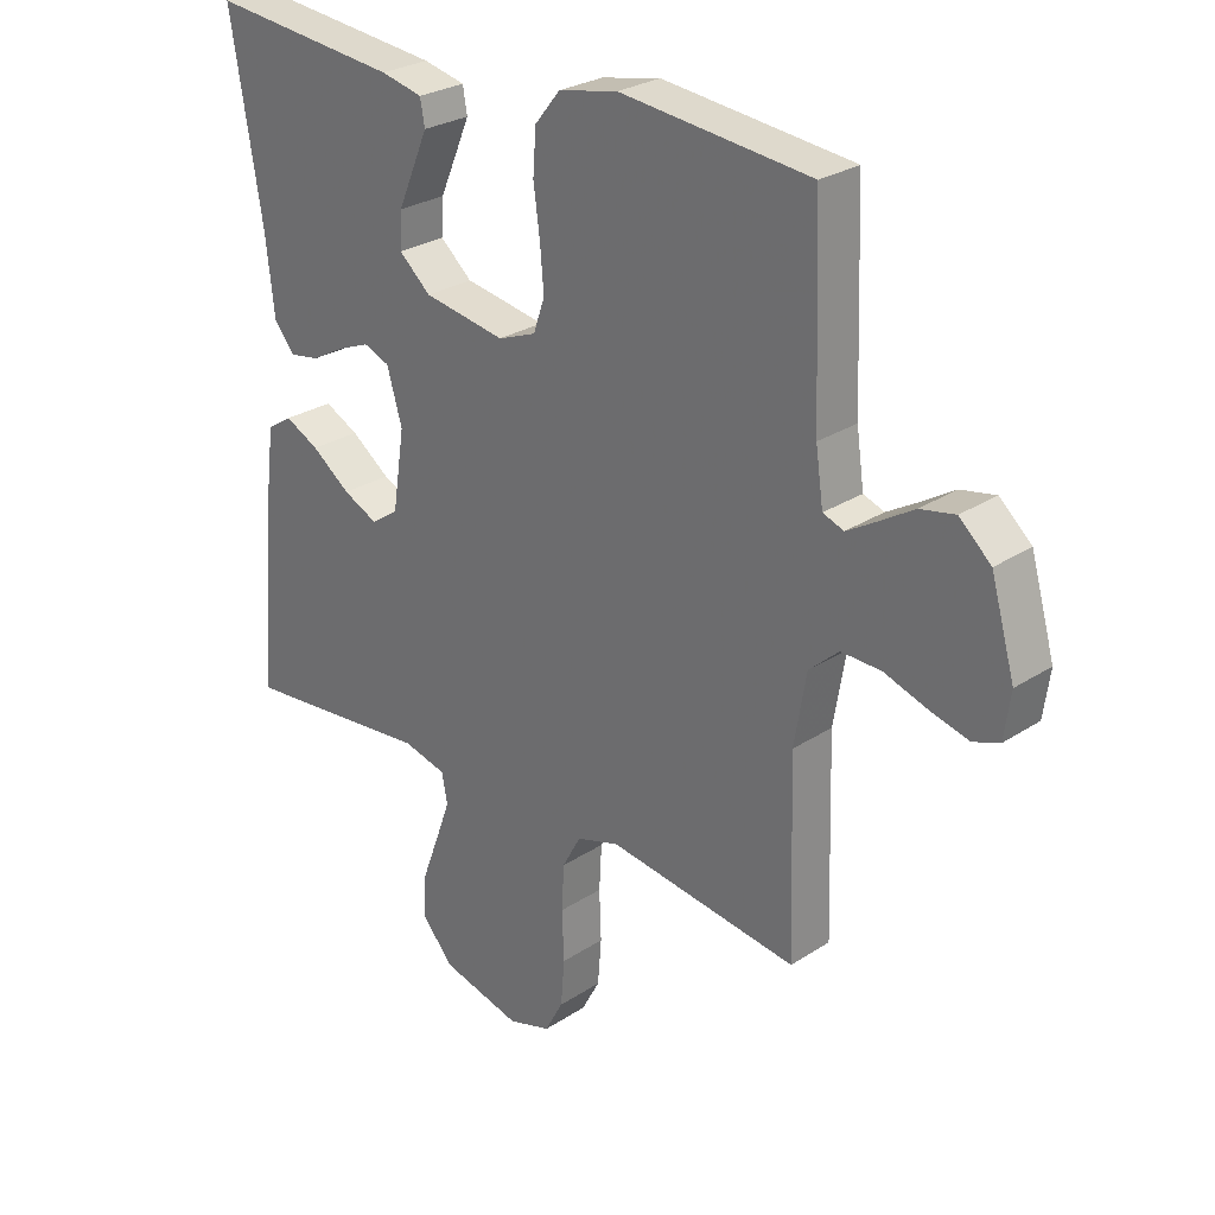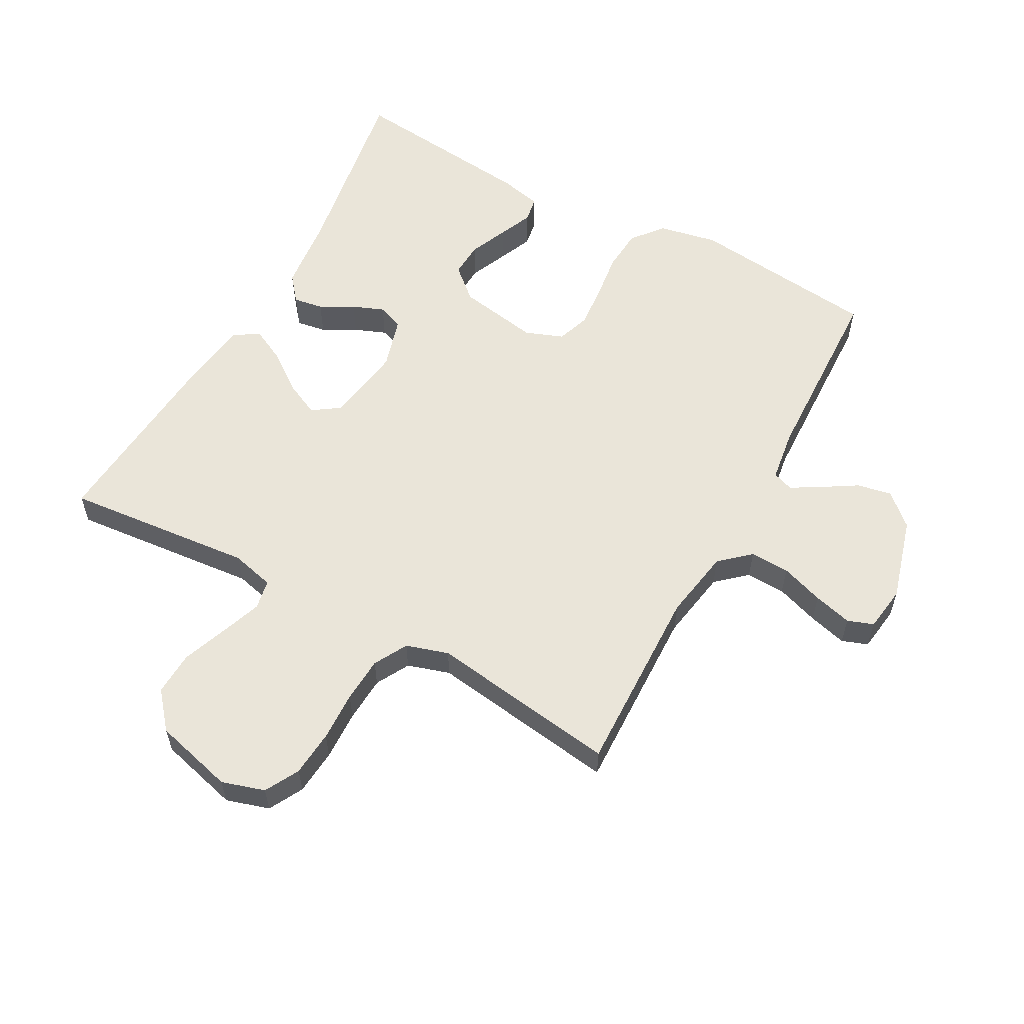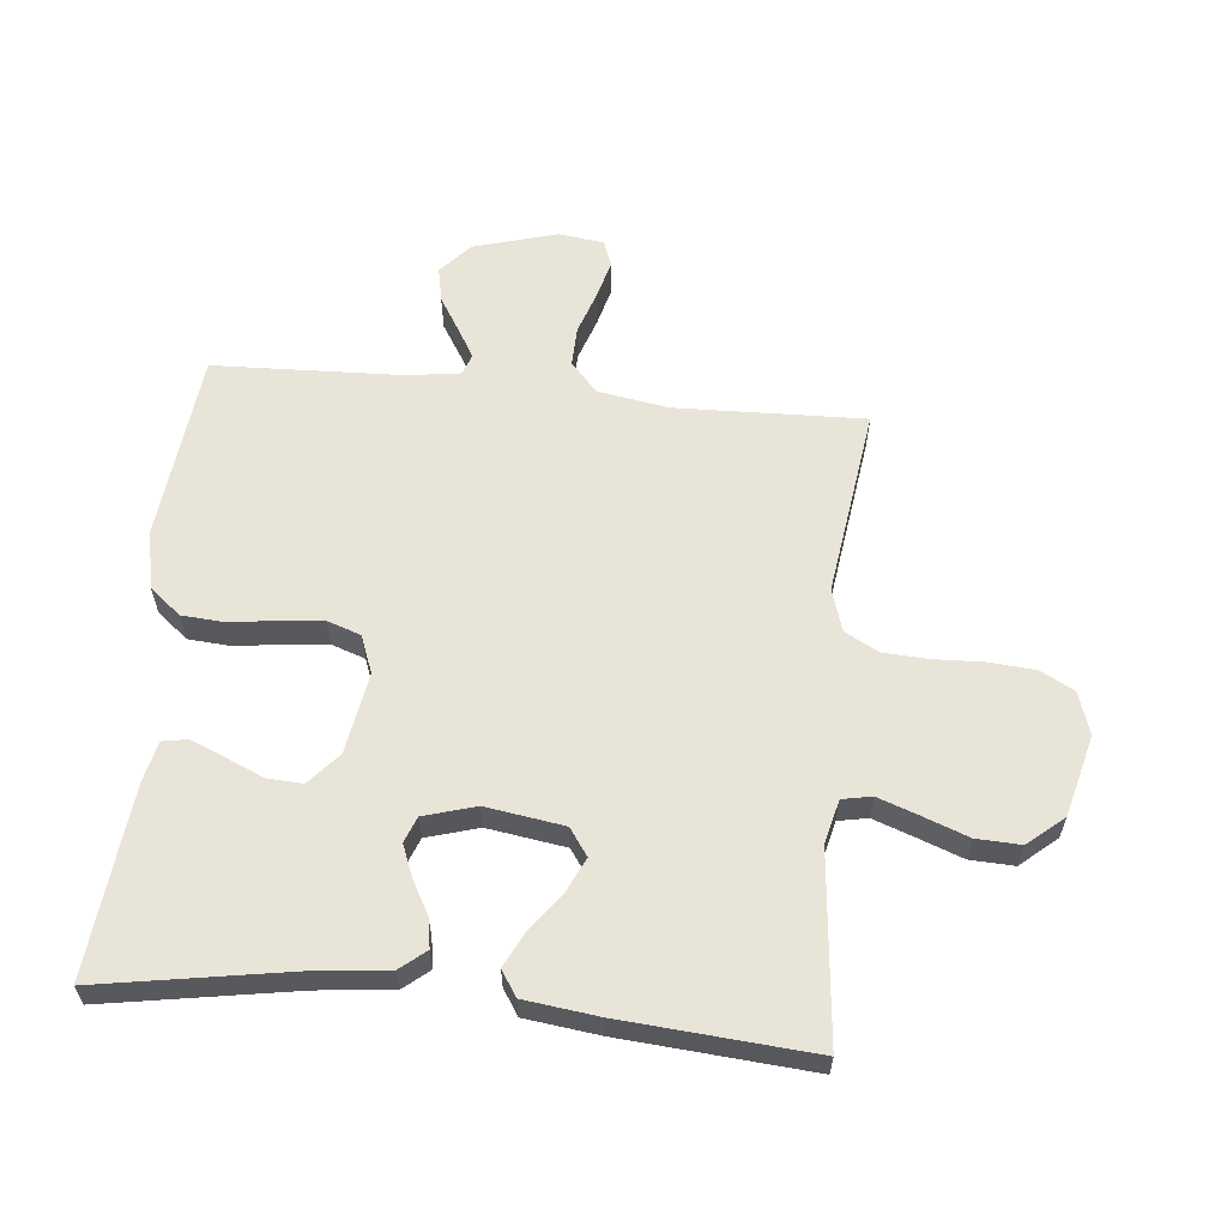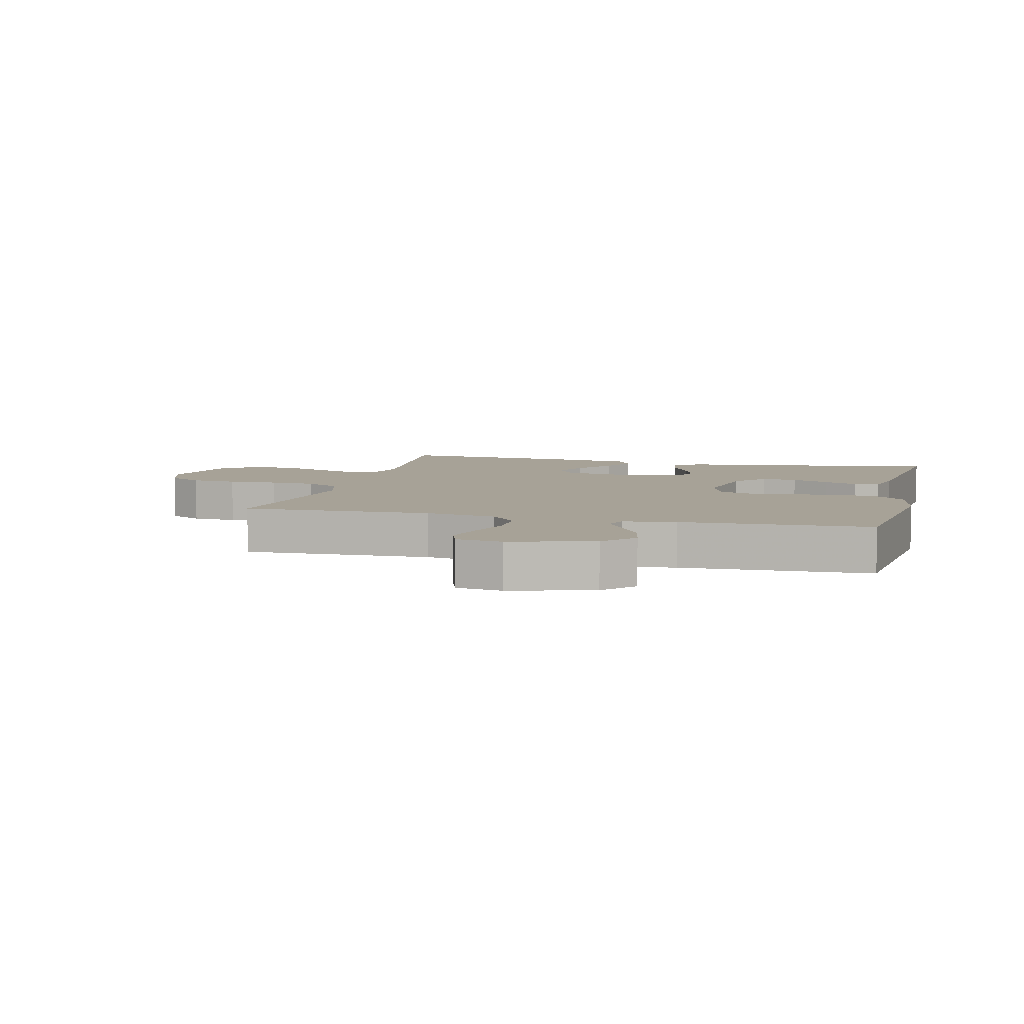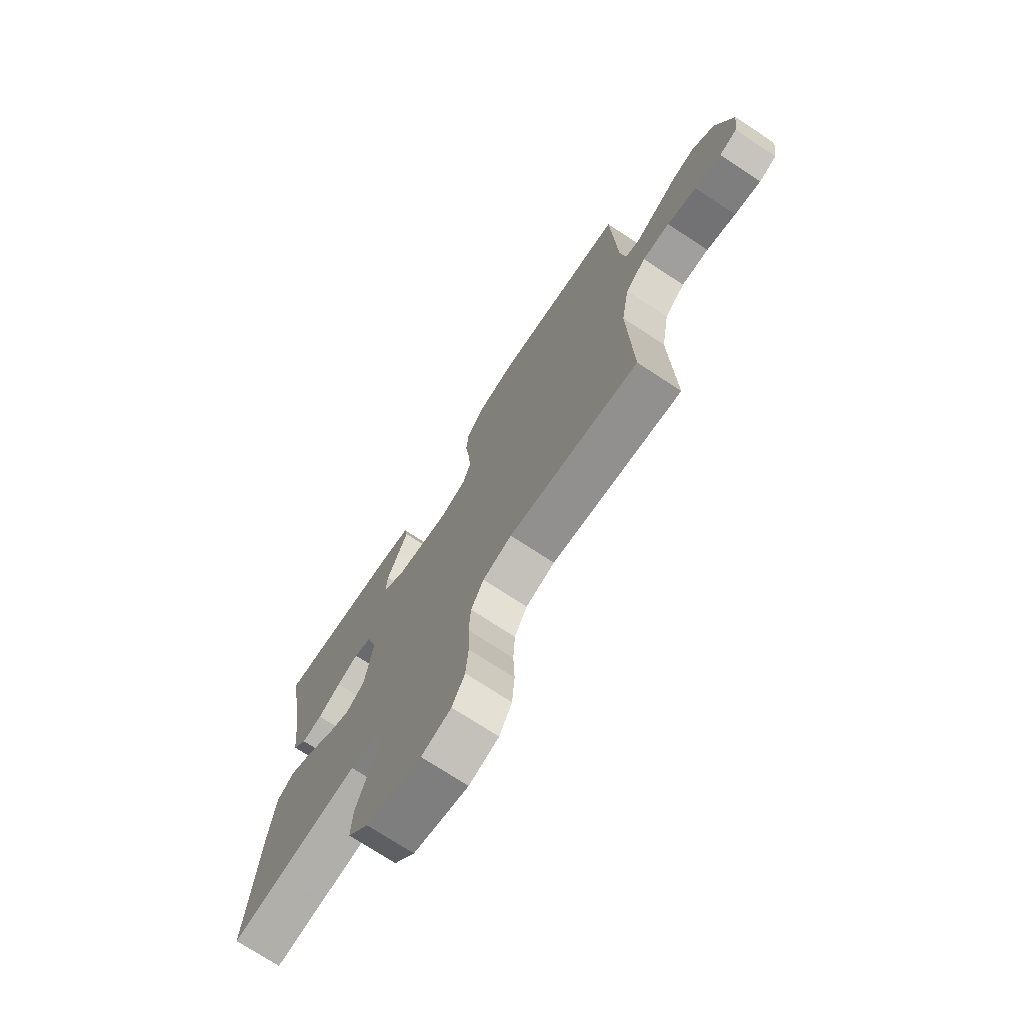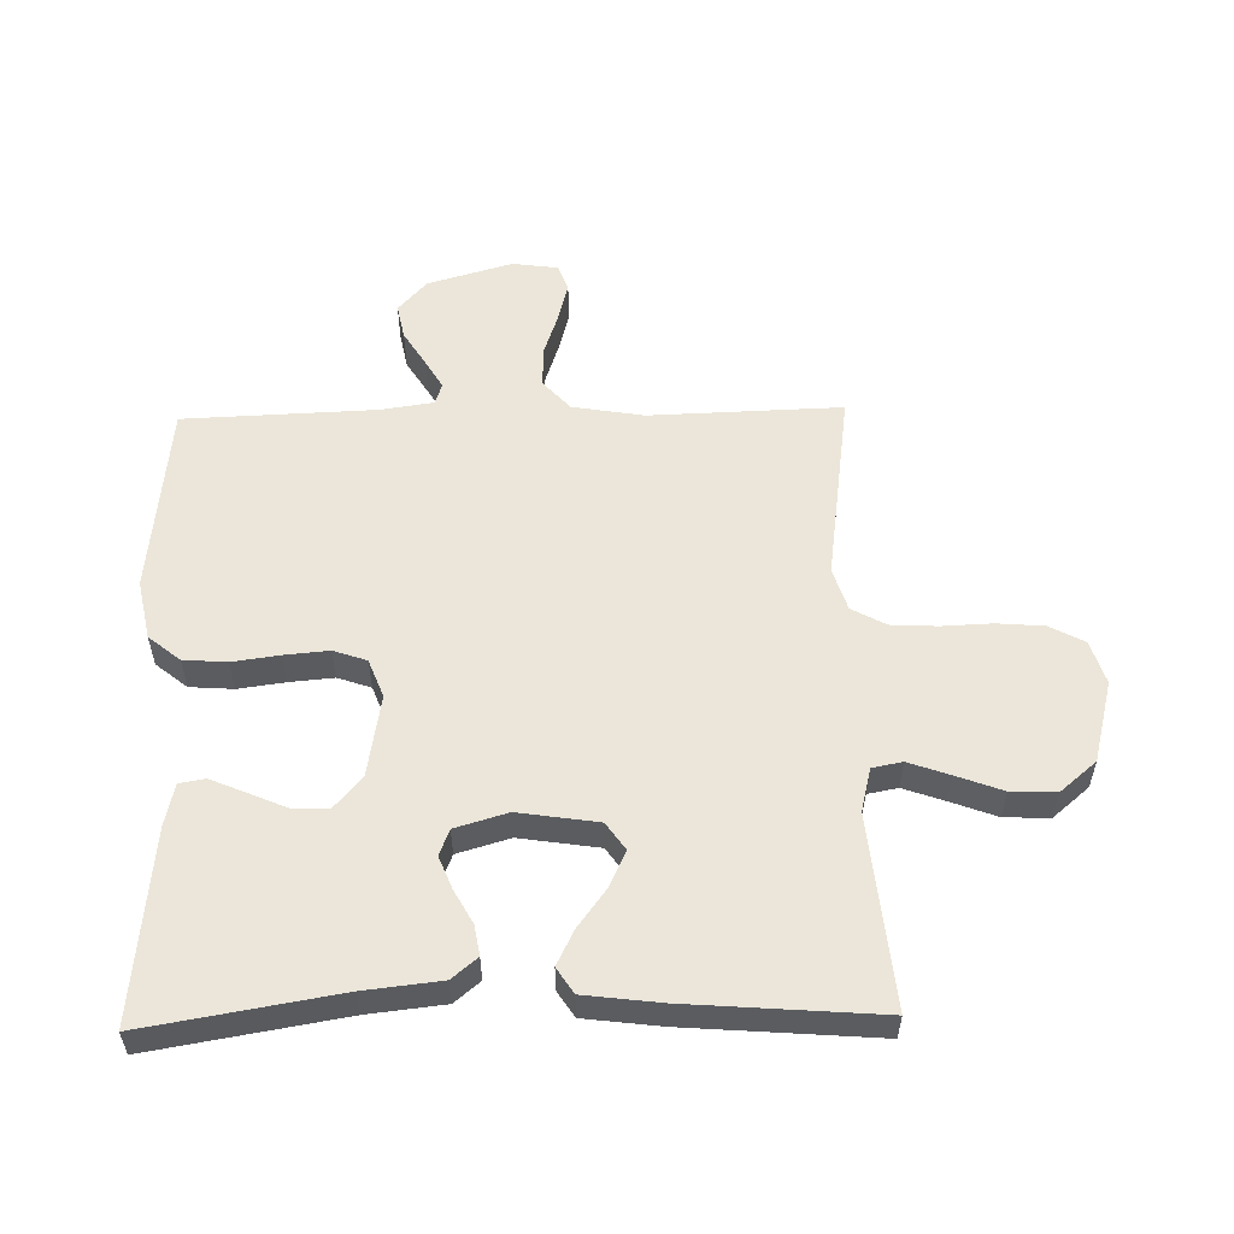
<metadata>
{"format":"obj","ext":"obj","renderer":"f3d","projection":"perspective","resolution":1024,"background":"white","views":[{"elev":27.1,"azim":-135.2,"up":"+Z"},{"elev":58.1,"azim":-151.2,"up":"+Y"},{"elev":60.3,"azim":95.6,"up":"+Y"},{"elev":6.6,"azim":-75.9,"up":"+Y"},{"elev":-73.0,"azim":-123.4,"up":"+Z"},{"elev":55.6,"azim":88.7,"up":"+Y"}]}
</metadata>
<code>
v 0.5 0.07 -0.5
v 0.2 0.07 -0.471
v 0.131 0.07 -0.488
v 0.122 0.07 -0.535
v 0.145 0.07 -0.599
v 0.172 0.07 -0.671
v 0.175 0.07 -0.741
v 0.127 0.07 -0.798
v 0 0.07 -0.831
v -0.068 0.07 -0.81
v -0.097 0.07 -0.756
v -0.103 0.07 -0.683
v -0.1 0.07 -0.604
v -0.104 0.07 -0.532
v -0.133 0.07 -0.479
v -0.2 0.07 -0.458
v -0.5 0.07 -0.5
v -0.491 0.07 -0.2
v -0.51 0.07 -0.088
v -0.557 0.07 -0.046
v -0.62 0.07 -0.048
v -0.688 0.07 -0.071
v -0.749 0.07 -0.087
v -0.79 0.07 -0.072
v -0.8 0.07 0
v -0.762 0.07 0.132
v -0.712 0.07 0.177
v -0.657 0.07 0.166
v -0.602 0.07 0.132
v -0.556 0.07 0.105
v -0.523 0.07 0.117
v -0.511 0.07 0.2
v -0.5 0.07 0.5
v -0.2 0.07 0.532
v -0.107 0.07 0.513
v -0.067 0.07 0.464
v -0.062 0.07 0.396
v -0.072 0.07 0.322
v -0.078 0.07 0.253
v -0.06 0.07 0.201
v 0 0.07 0.178
v 0.129 0.07 0.2
v 0.179 0.07 0.244
v 0.176 0.07 0.3
v 0.15 0.07 0.36
v 0.127 0.07 0.414
v 0.134 0.07 0.454
v 0.2 0.07 0.469
v 0.5 0.07 0.5
v 0.45 0.07 0.2
v 0.437 0.07 0.081
v 0.404 0.07 0.041
v 0.357 0.07 0.049
v 0.304 0.07 0.078
v 0.254 0.07 0.098
v 0.213 0.07 0.082
v 0.189 0.07 0
v 0.208 0.07 -0.124
v 0.251 0.07 -0.154
v 0.306 0.07 -0.128
v 0.367 0.07 -0.083
v 0.421 0.07 -0.056
v 0.461 0.07 -0.082
v 0.476 0.07 -0.2
v 0.5 0 -0.5
v 0.2 0 -0.471
v 0.131 0 -0.488
v 0.122 0 -0.535
v 0.145 0 -0.599
v 0.172 0 -0.671
v 0.175 0 -0.741
v 0.127 0 -0.798
v 0 0 -0.831
v -0.068 0 -0.81
v -0.097 0 -0.756
v -0.103 0 -0.683
v -0.1 0 -0.604
v -0.104 0 -0.532
v -0.133 0 -0.479
v -0.2 0 -0.458
v -0.5 0 -0.5
v -0.491 0 -0.2
v -0.51 0 -0.088
v -0.557 0 -0.046
v -0.62 0 -0.048
v -0.688 0 -0.071
v -0.749 0 -0.087
v -0.79 0 -0.072
v -0.8 0 0
v -0.762 0 0.132
v -0.712 0 0.177
v -0.657 0 0.166
v -0.602 0 0.132
v -0.556 0 0.105
v -0.523 0 0.117
v -0.511 0 0.2
v -0.5 0 0.5
v -0.2 0 0.532
v -0.107 0 0.513
v -0.067 0 0.464
v -0.062 0 0.396
v -0.072 0 0.322
v -0.078 0 0.253
v -0.06 0 0.201
v 0 0 0.178
v 0.129 0 0.2
v 0.179 0 0.244
v 0.176 0 0.3
v 0.15 0 0.36
v 0.127 0 0.414
v 0.134 0 0.454
v 0.2 0 0.469
v 0.5 0 0.5
v 0.45 0 0.2
v 0.437 0 0.081
v 0.404 0 0.041
v 0.357 0 0.049
v 0.304 0 0.078
v 0.254 0 0.098
v 0.213 0 0.082
v 0.189 0 0
v 0.208 0 -0.124
v 0.251 0 -0.154
v 0.306 0 -0.128
v 0.367 0 -0.083
v 0.421 0 -0.056
v 0.461 0 -0.082
v 0.476 0 -0.2
f 63 64 1 2
f 60 61 62 63
f 59 60 63 2
f 58 59 2 3
f 57 58 3
f 51 52 53 54
f 50 51 54 55
f 49 50 55 56
f 44 45 46 47
f 44 47 48 49
f 35 36 37 38
f 35 38 39
f 32 33 34 35
f 31 32 35 39
f 30 31 39 40
f 26 27 28 29
f 26 29 30
f 25 26 30
f 21 22 23 24
f 21 24 25 30
f 16 17 18
f 15 16 18 19
f 10 11 12 13
f 10 13 14
f 9 10 14
f 8 9 14
f 5 6 7 8
f 4 5 8 14
f 57 3 4 14
f 56 57 14 15
f 43 44 49 56
f 42 43 56 15
f 41 42 15 19
f 40 41 19 20
f 20 21 30 40
f 66 65 128 127
f 127 126 125 124
f 66 127 124 123
f 67 66 123 122
f 67 122 121
f 118 117 116 115
f 119 118 115 114
f 120 119 114 113
f 111 110 109 108
f 113 112 111 108
f 102 101 100 99
f 103 102 99
f 99 98 97 96
f 103 99 96 95
f 104 103 95 94
f 93 92 91 90
f 94 93 90
f 94 90 89
f 88 87 86 85
f 94 89 88 85
f 82 81 80
f 83 82 80 79
f 77 76 75 74
f 78 77 74
f 78 74 73
f 78 73 72
f 72 71 70 69
f 78 72 69 68
f 78 68 67 121
f 79 78 121 120
f 120 113 108 107
f 79 120 107 106
f 83 79 106 105
f 84 83 105 104
f 104 94 85 84
f 1 65 66 2
f 2 66 67 3
f 3 67 68 4
f 4 68 69 5
f 5 69 70 6
f 6 70 71 7
f 7 71 72 8
f 8 72 73 9
f 9 73 74 10
f 10 74 75 11
f 11 75 76 12
f 12 76 77 13
f 13 77 78 14
f 14 78 79 15
f 15 79 80 16
f 16 80 81 17
f 17 81 82 18
f 18 82 83 19
f 19 83 84 20
f 20 84 85 21
f 21 85 86 22
f 22 86 87 23
f 23 87 88 24
f 24 88 89 25
f 25 89 90 26
f 26 90 91 27
f 27 91 92 28
f 28 92 93 29
f 29 93 94 30
f 30 94 95 31
f 31 95 96 32
f 32 96 97 33
f 33 97 98 34
f 34 98 99 35
f 35 99 100 36
f 36 100 101 37
f 37 101 102 38
f 38 102 103 39
f 39 103 104 40
f 40 104 105 41
f 41 105 106 42
f 42 106 107 43
f 43 107 108 44
f 44 108 109 45
f 45 109 110 46
f 46 110 111 47
f 47 111 112 48
f 48 112 113 49
f 49 113 114 50
f 50 114 115 51
f 51 115 116 52
f 52 116 117 53
f 53 117 118 54
f 54 118 119 55
f 55 119 120 56
f 56 120 121 57
f 57 121 122 58
f 58 122 123 59
f 59 123 124 60
f 60 124 125 61
f 61 125 126 62
f 62 126 127 63
f 63 127 128 64
f 64 128 65 1

</code>
